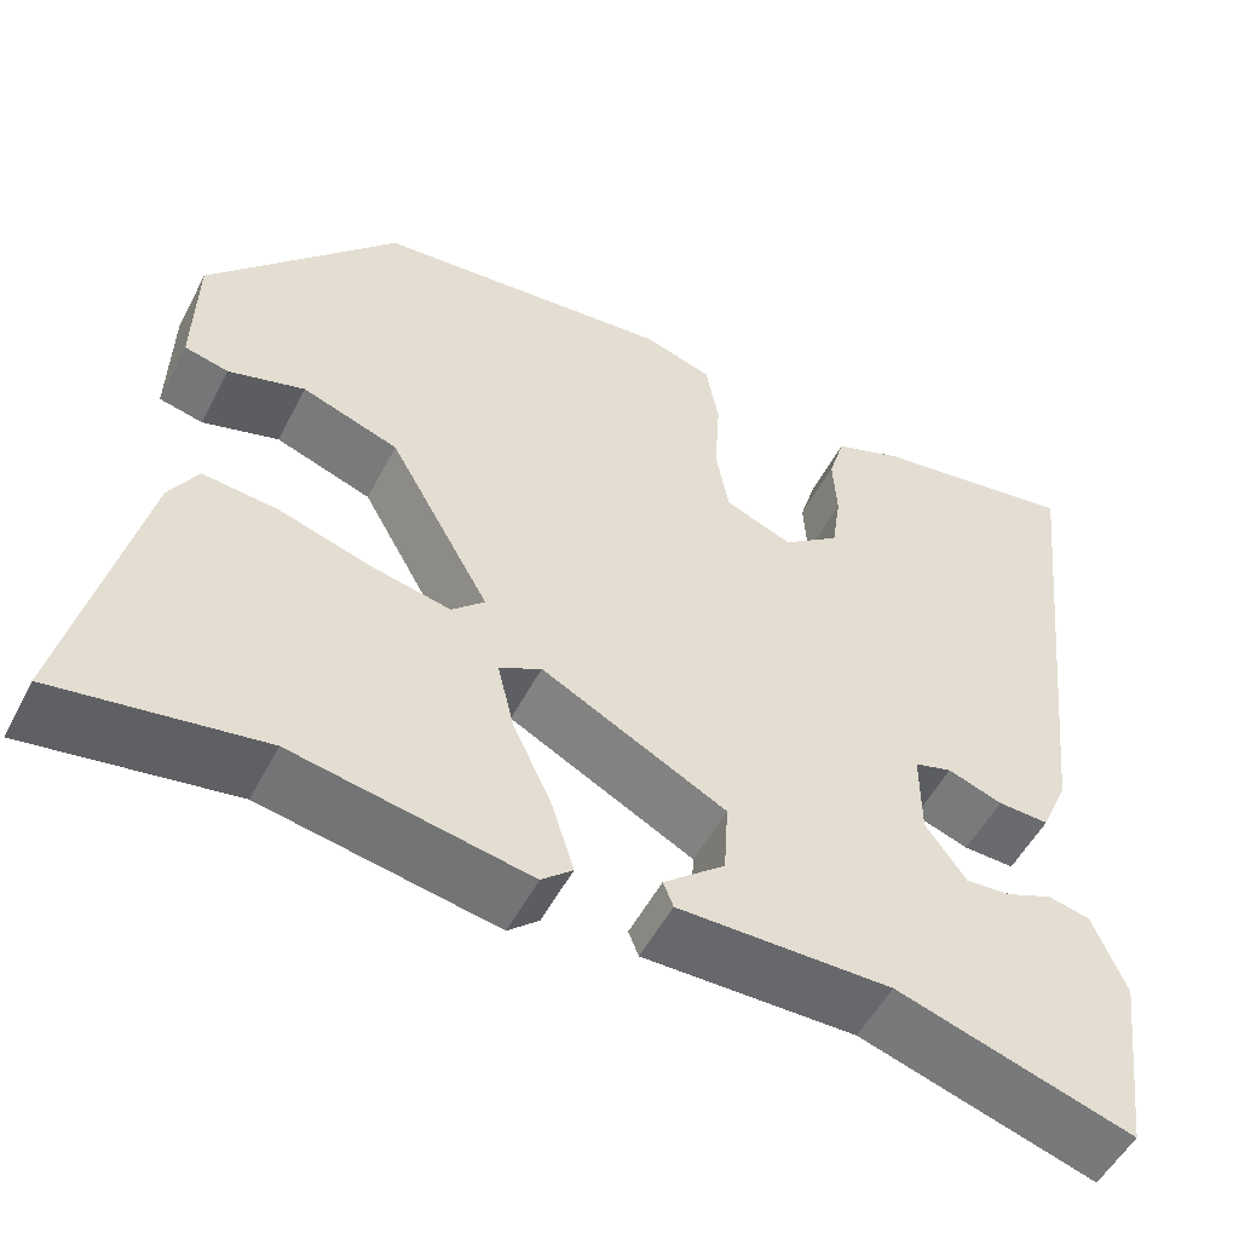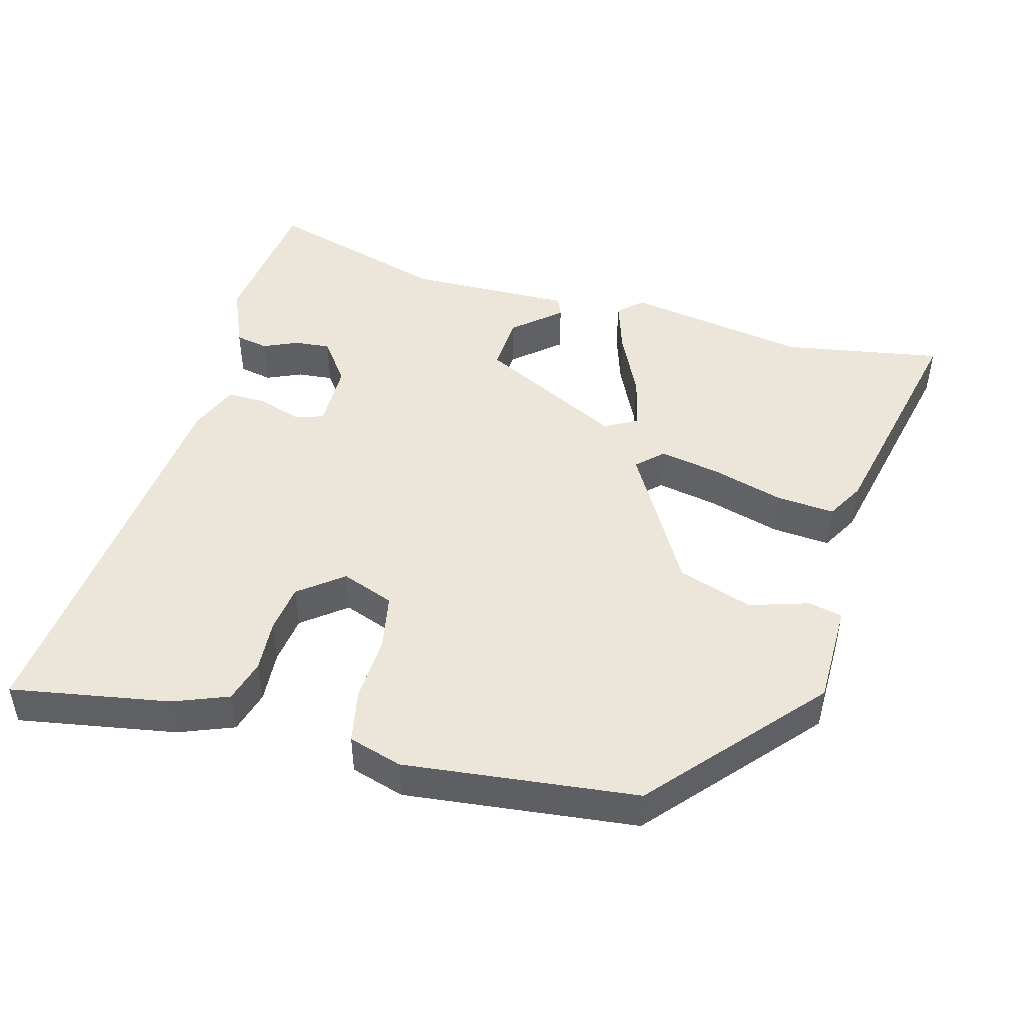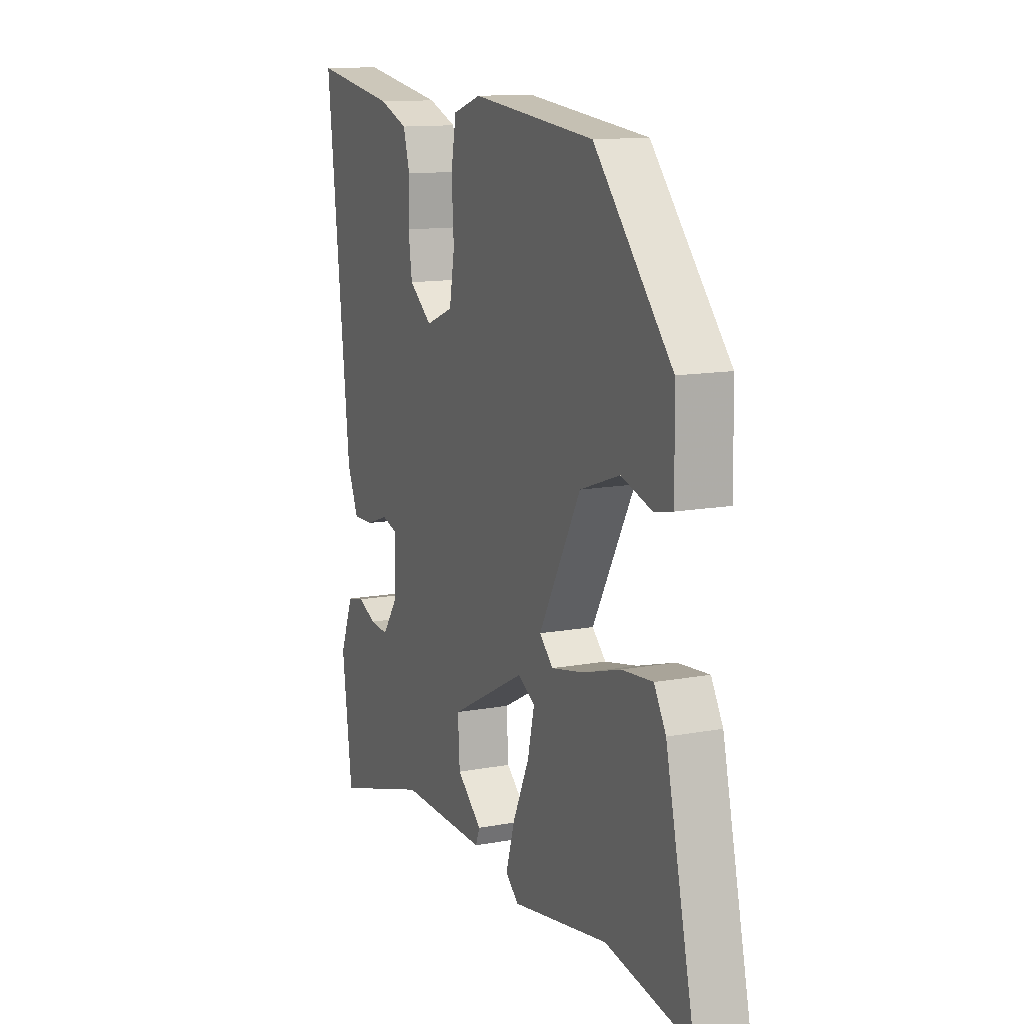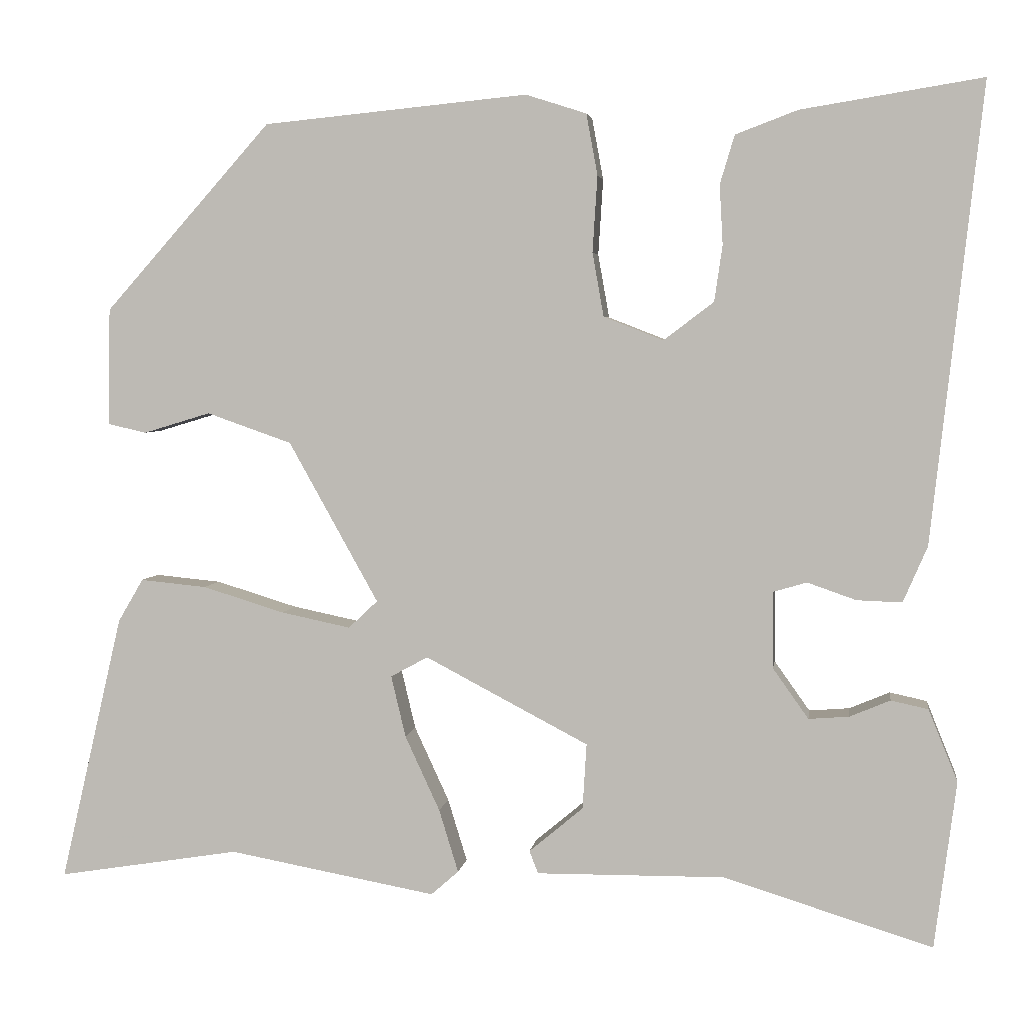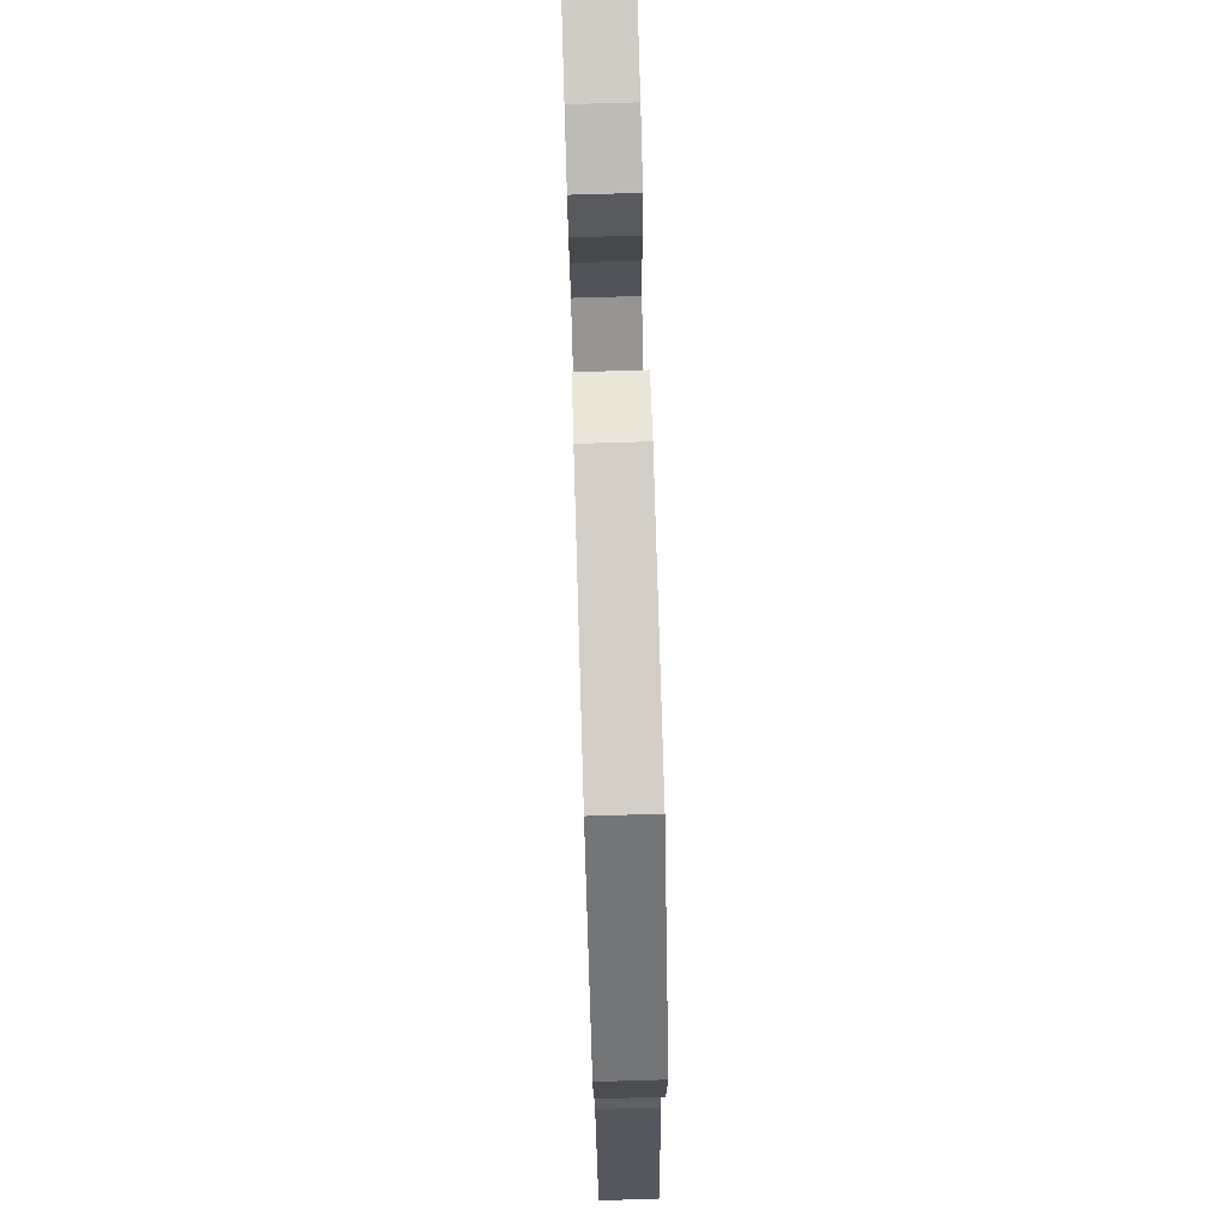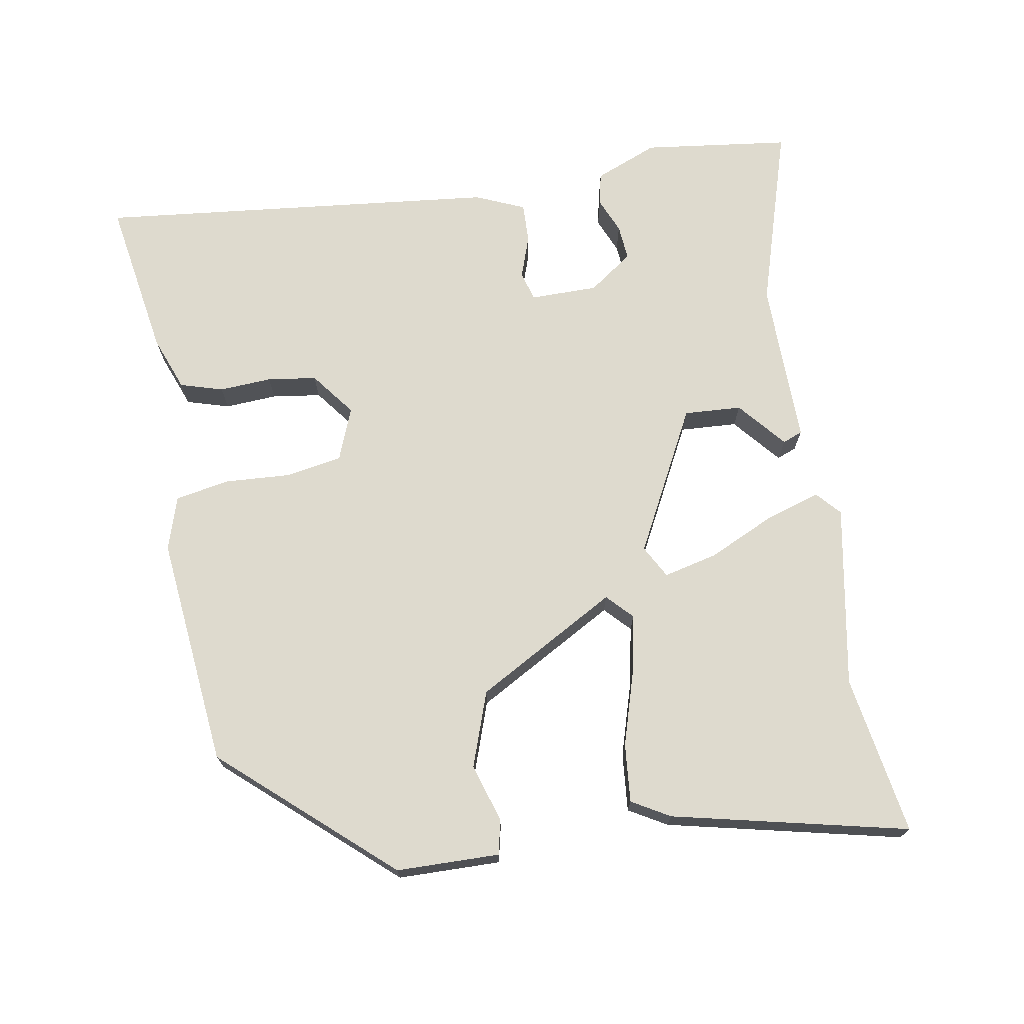
<metadata>
{"format":"obj","ext":"obj","renderer":"f3d","projection":"perspective","resolution":1024,"background":"white","views":[{"elev":-52.7,"azim":153.0,"up":"+Z"},{"elev":46.8,"azim":14.5,"up":"+Y"},{"elev":12.7,"azim":66.7,"up":"+Z"},{"elev":3.9,"azim":-172.1,"up":"+Z"},{"elev":75.5,"azim":88.3,"up":"+Z"},{"elev":71.3,"azim":80.0,"up":"+Y"}]}
</metadata>
<code>
v 0.593 0.07 -0.515
v 0.368 0.07 -0.479
v 0.111 0.07 -0.526
v 0.077 0.07 -0.496
v 0.101 0.07 -0.418
v 0.144 0.07 -0.325
v 0.162 0.07 -0.249
v 0.116 0.07 -0.224
v -0.086 0.07 -0.33
v -0.081 0.07 -0.411
v -0.014 0.07 -0.467
v -0.025 0.07 -0.495
v -0.258 0.07 -0.493
v -0.516 0.07 -0.573
v -0.543 0.07 -0.366
v -0.507 0.07 -0.277
v -0.461 0.07 -0.267
v -0.411 0.07 -0.288
v -0.361 0.07 -0.292
v -0.317 0.07 -0.23
v -0.317 0.07 -0.135
v -0.358 0.07 -0.123
v -0.418 0.07 -0.144
v -0.474 0.07 -0.146
v -0.504 0.07 -0.077
v -0.567 0.07 0.489
v -0.343 0.07 0.453
v -0.266 0.07 0.424
v -0.248 0.07 0.364
v -0.252 0.07 0.29
v -0.242 0.07 0.221
v -0.18 0.07 0.174
v -0.106 0.07 0.203
v -0.092 0.07 0.282
v -0.098 0.07 0.376
v -0.084 0.07 0.452
v -0.009 0.07 0.476
v 0.318 0.07 0.444
v 0.524 0.07 0.213
v 0.527 0.07 0.068
v 0.479 0.07 0.057
v 0.396 0.07 0.082
v 0.291 0.07 0.045
v 0.18 0.07 -0.154
v 0.216 0.07 -0.188
v 0.302 0.07 -0.17
v 0.403 0.07 -0.139
v 0.485 0.07 -0.131
v 0.516 0.07 -0.184
v 0.593 0 -0.515
v 0.368 0 -0.479
v 0.111 0 -0.526
v 0.077 0 -0.496
v 0.101 0 -0.418
v 0.144 0 -0.325
v 0.162 0 -0.249
v 0.116 0 -0.224
v -0.086 0 -0.33
v -0.081 0 -0.411
v -0.014 0 -0.467
v -0.025 0 -0.495
v -0.258 0 -0.493
v -0.516 0 -0.573
v -0.543 0 -0.366
v -0.507 0 -0.277
v -0.461 0 -0.267
v -0.411 0 -0.288
v -0.361 0 -0.292
v -0.317 0 -0.23
v -0.317 0 -0.135
v -0.358 0 -0.123
v -0.418 0 -0.144
v -0.474 0 -0.146
v -0.504 0 -0.077
v -0.567 0 0.489
v -0.343 0 0.453
v -0.266 0 0.424
v -0.248 0 0.364
v -0.252 0 0.29
v -0.242 0 0.221
v -0.18 0 0.174
v -0.106 0 0.203
v -0.092 0 0.282
v -0.098 0 0.376
v -0.084 0 0.452
v -0.009 0 0.476
v 0.318 0 0.444
v 0.524 0 0.213
v 0.527 0 0.068
v 0.479 0 0.057
v 0.396 0 0.082
v 0.291 0 0.045
v 0.18 0 -0.154
v 0.216 0 -0.188
v 0.302 0 -0.17
v 0.403 0 -0.139
v 0.485 0 -0.131
v 0.516 0 -0.184
f 46 47 48 49
f 45 46 49 1
f 39 40 41 42
f 39 42 43
f 38 39 43
f 37 38 43 44
f 34 35 36 37
f 33 34 37 44
f 27 28 29 30
f 27 30 31
f 26 27 31
f 25 26 31
f 22 23 24 25
f 21 22 25 31
f 20 21 31 32
f 15 16 17 18
f 13 14 15 18
f 13 18 19
f 10 11 12 13
f 9 10 13 19
f 8 9 19 20
f 3 4 5 6
f 2 3 6 7
f 45 1 2 7
f 44 45 7 8
f 32 33 44
f 8 20 32 44
f 98 97 96 95
f 50 98 95 94
f 91 90 89 88
f 92 91 88
f 92 88 87
f 93 92 87 86
f 86 85 84 83
f 93 86 83 82
f 79 78 77 76
f 80 79 76
f 80 76 75
f 80 75 74
f 74 73 72 71
f 80 74 71 70
f 81 80 70 69
f 67 66 65 64
f 67 64 63 62
f 68 67 62
f 62 61 60 59
f 68 62 59 58
f 69 68 58 57
f 55 54 53 52
f 56 55 52 51
f 56 51 50 94
f 57 56 94 93
f 93 82 81
f 93 81 69 57
f 1 50 51 2
f 2 51 52 3
f 3 52 53 4
f 4 53 54 5
f 5 54 55 6
f 6 55 56 7
f 7 56 57 8
f 8 57 58 9
f 9 58 59 10
f 10 59 60 11
f 11 60 61 12
f 12 61 62 13
f 13 62 63 14
f 14 63 64 15
f 15 64 65 16
f 16 65 66 17
f 17 66 67 18
f 18 67 68 19
f 19 68 69 20
f 20 69 70 21
f 21 70 71 22
f 22 71 72 23
f 23 72 73 24
f 24 73 74 25
f 25 74 75 26
f 26 75 76 27
f 27 76 77 28
f 28 77 78 29
f 29 78 79 30
f 30 79 80 31
f 31 80 81 32
f 32 81 82 33
f 33 82 83 34
f 34 83 84 35
f 35 84 85 36
f 36 85 86 37
f 37 86 87 38
f 38 87 88 39
f 39 88 89 40
f 40 89 90 41
f 41 90 91 42
f 42 91 92 43
f 43 92 93 44
f 44 93 94 45
f 45 94 95 46
f 46 95 96 47
f 47 96 97 48
f 48 97 98 49
f 49 98 50 1

</code>
